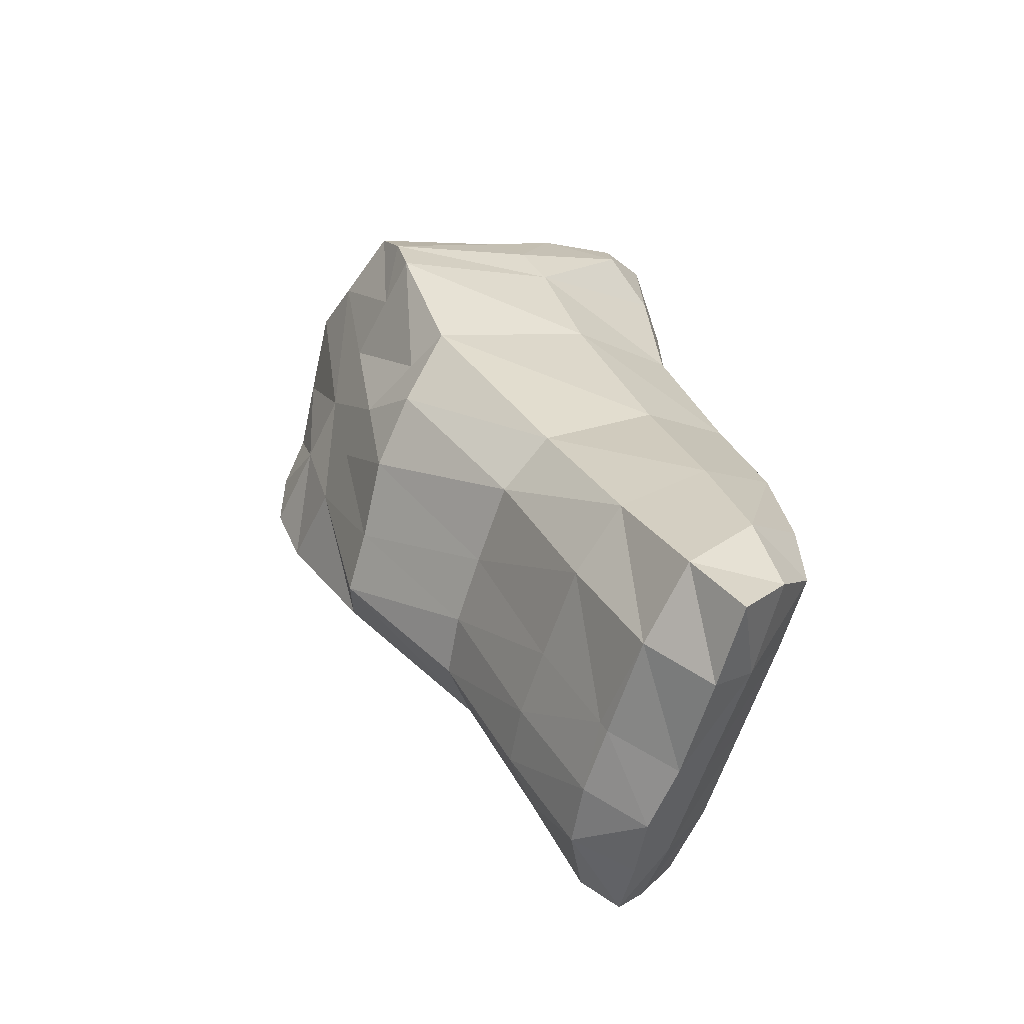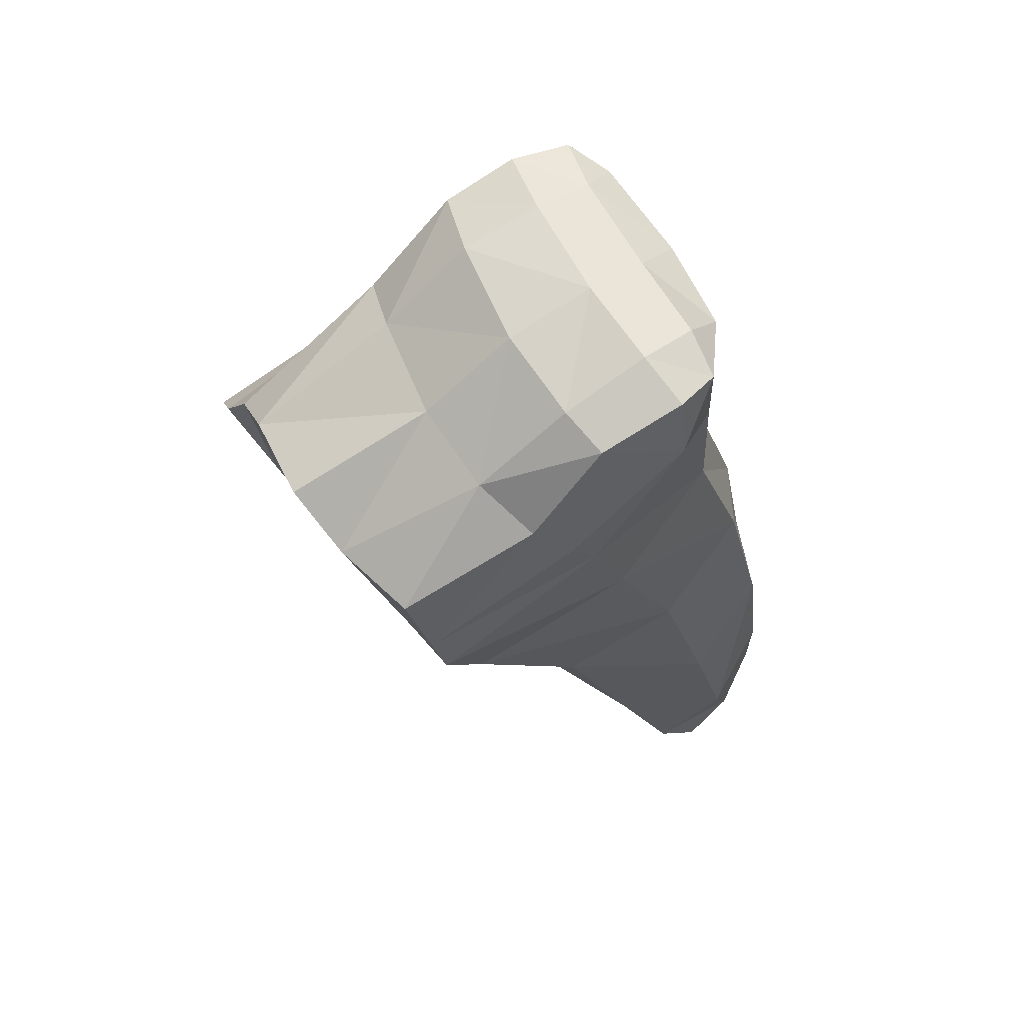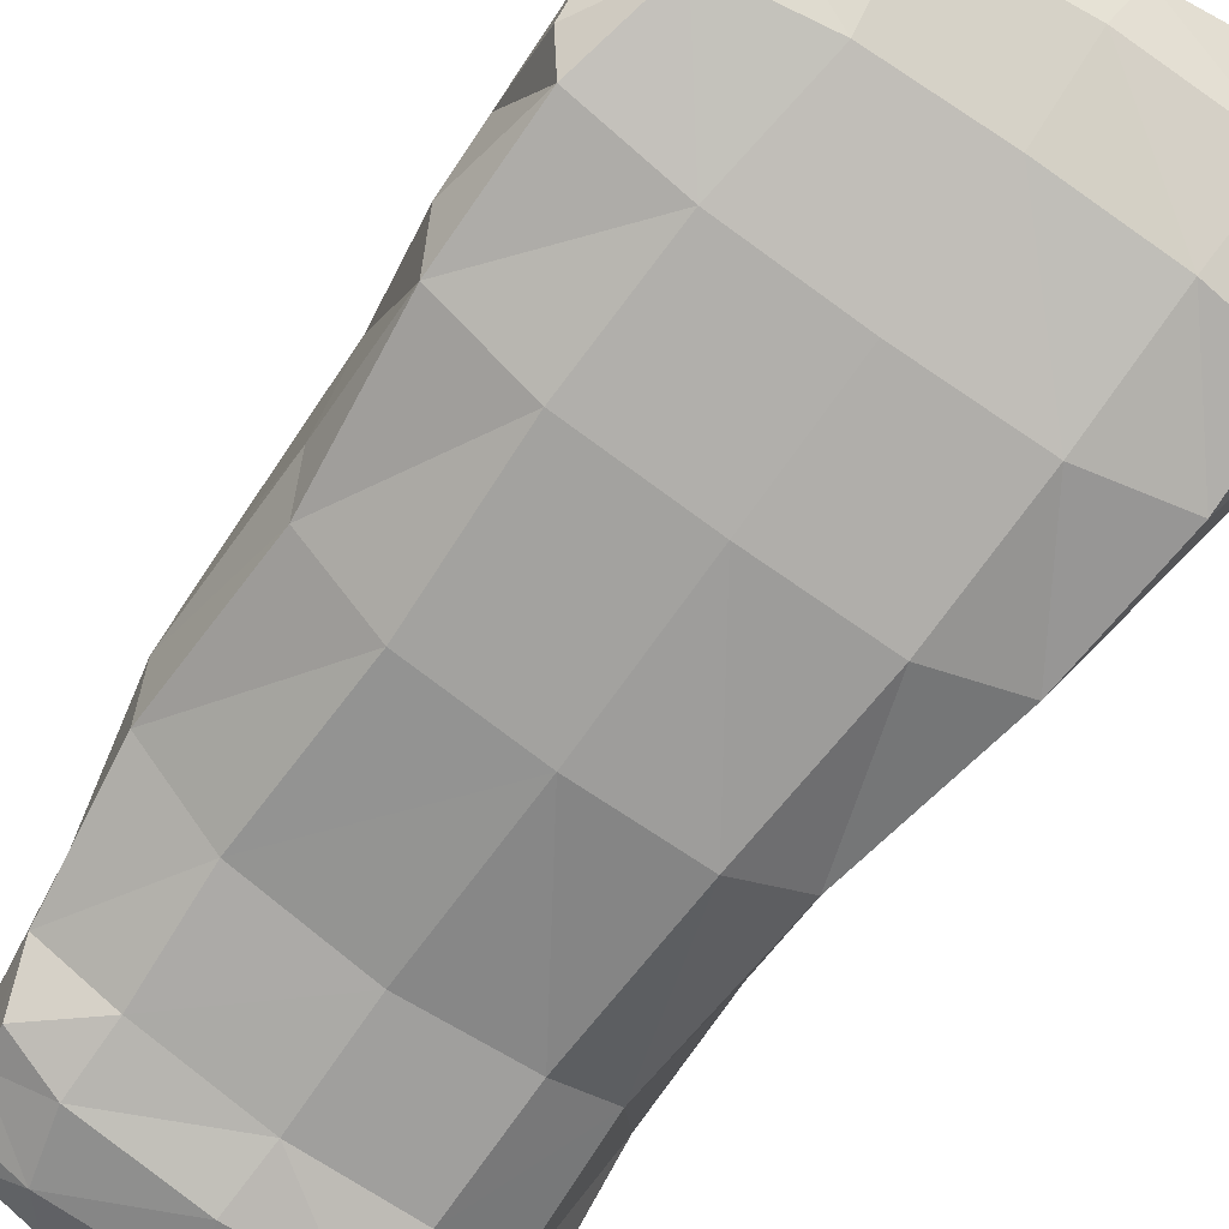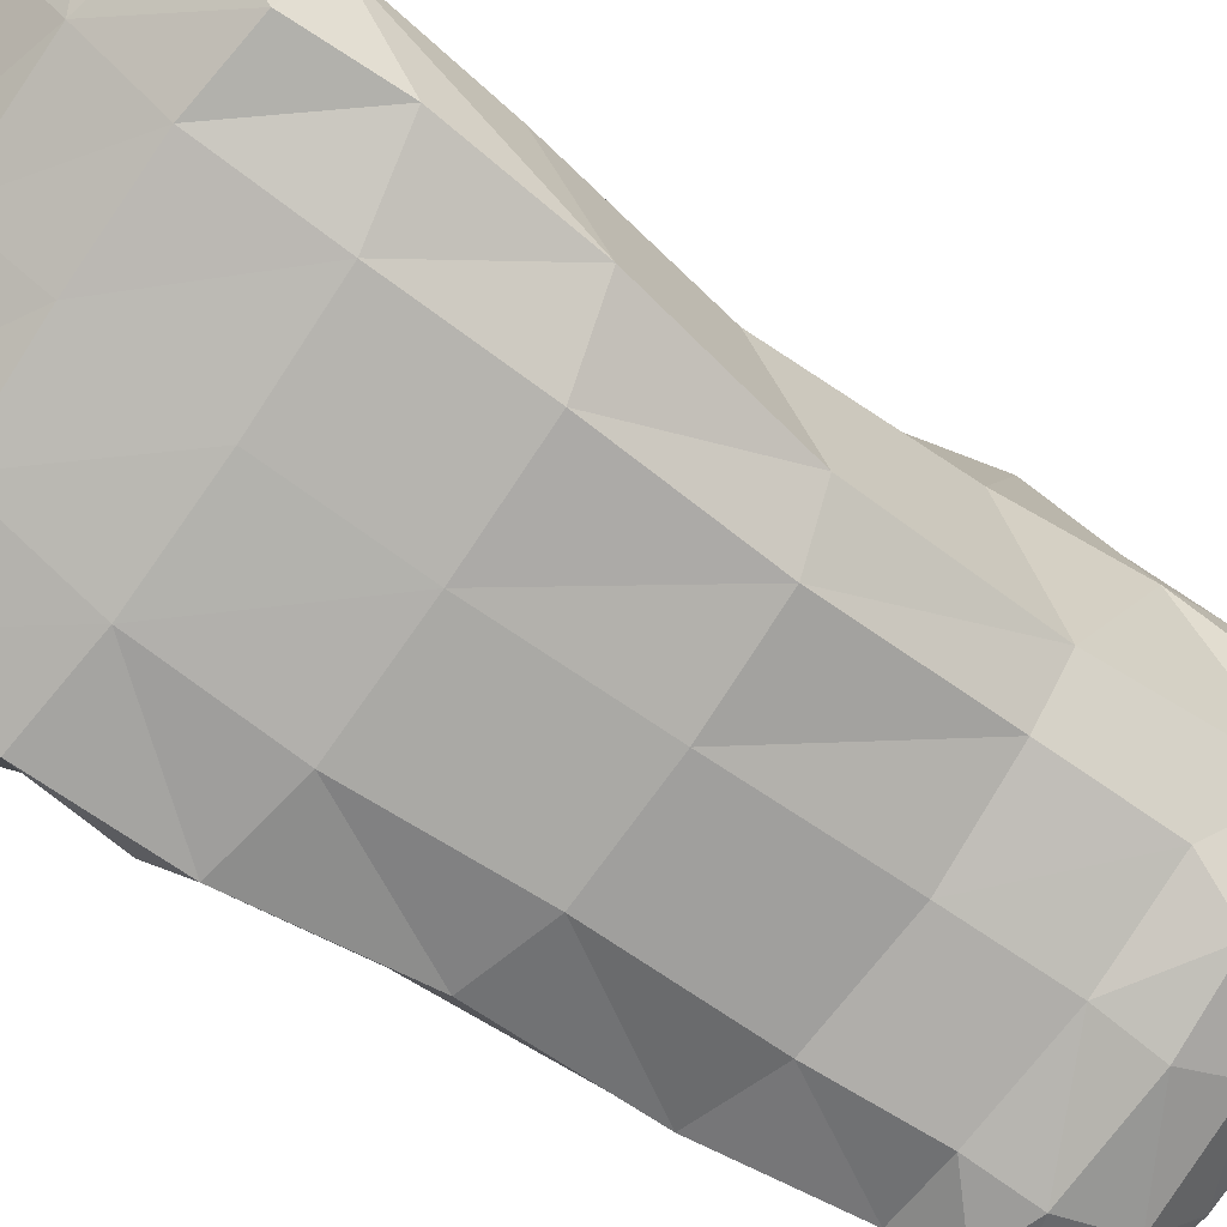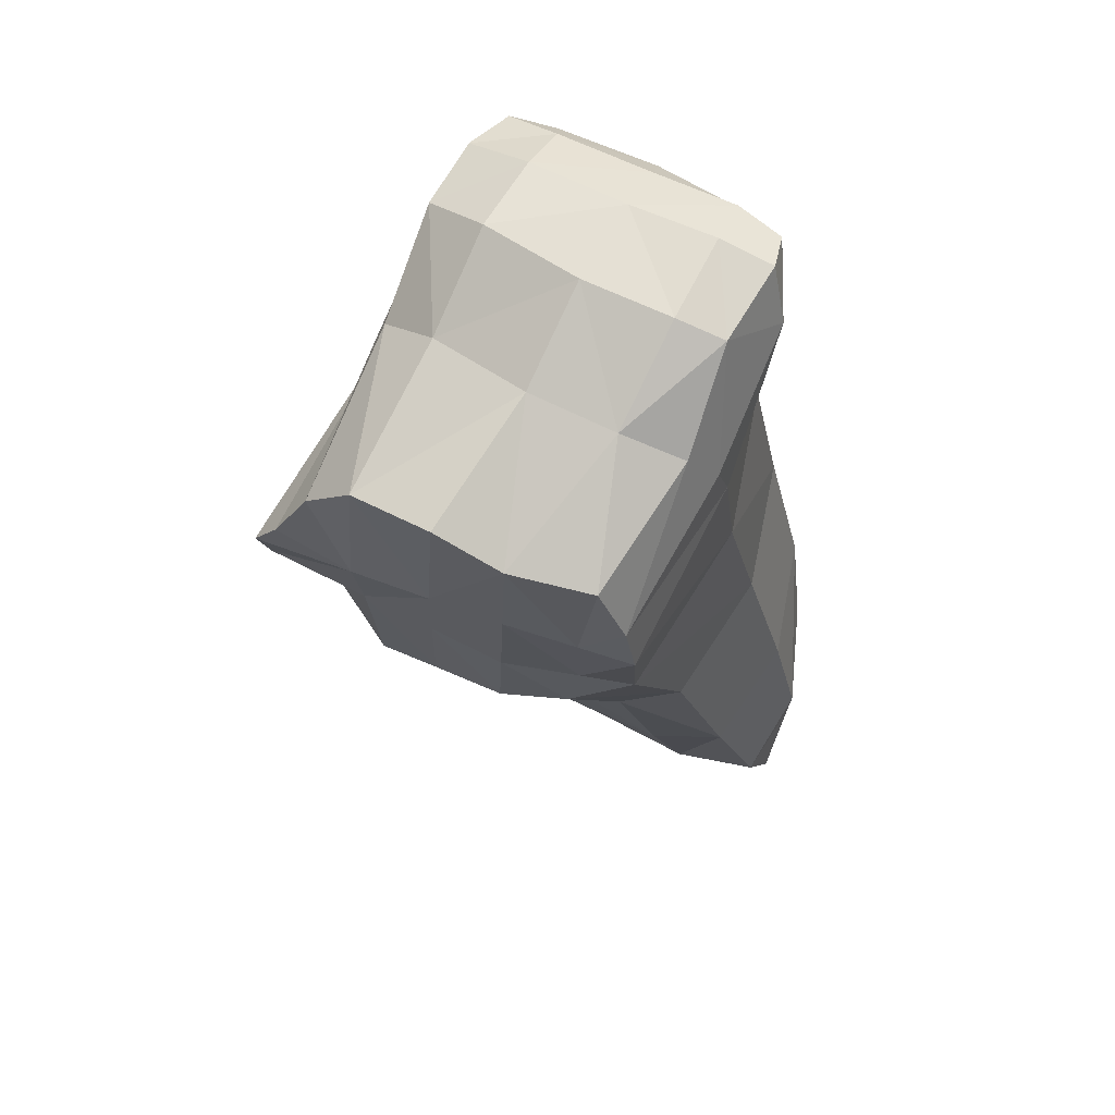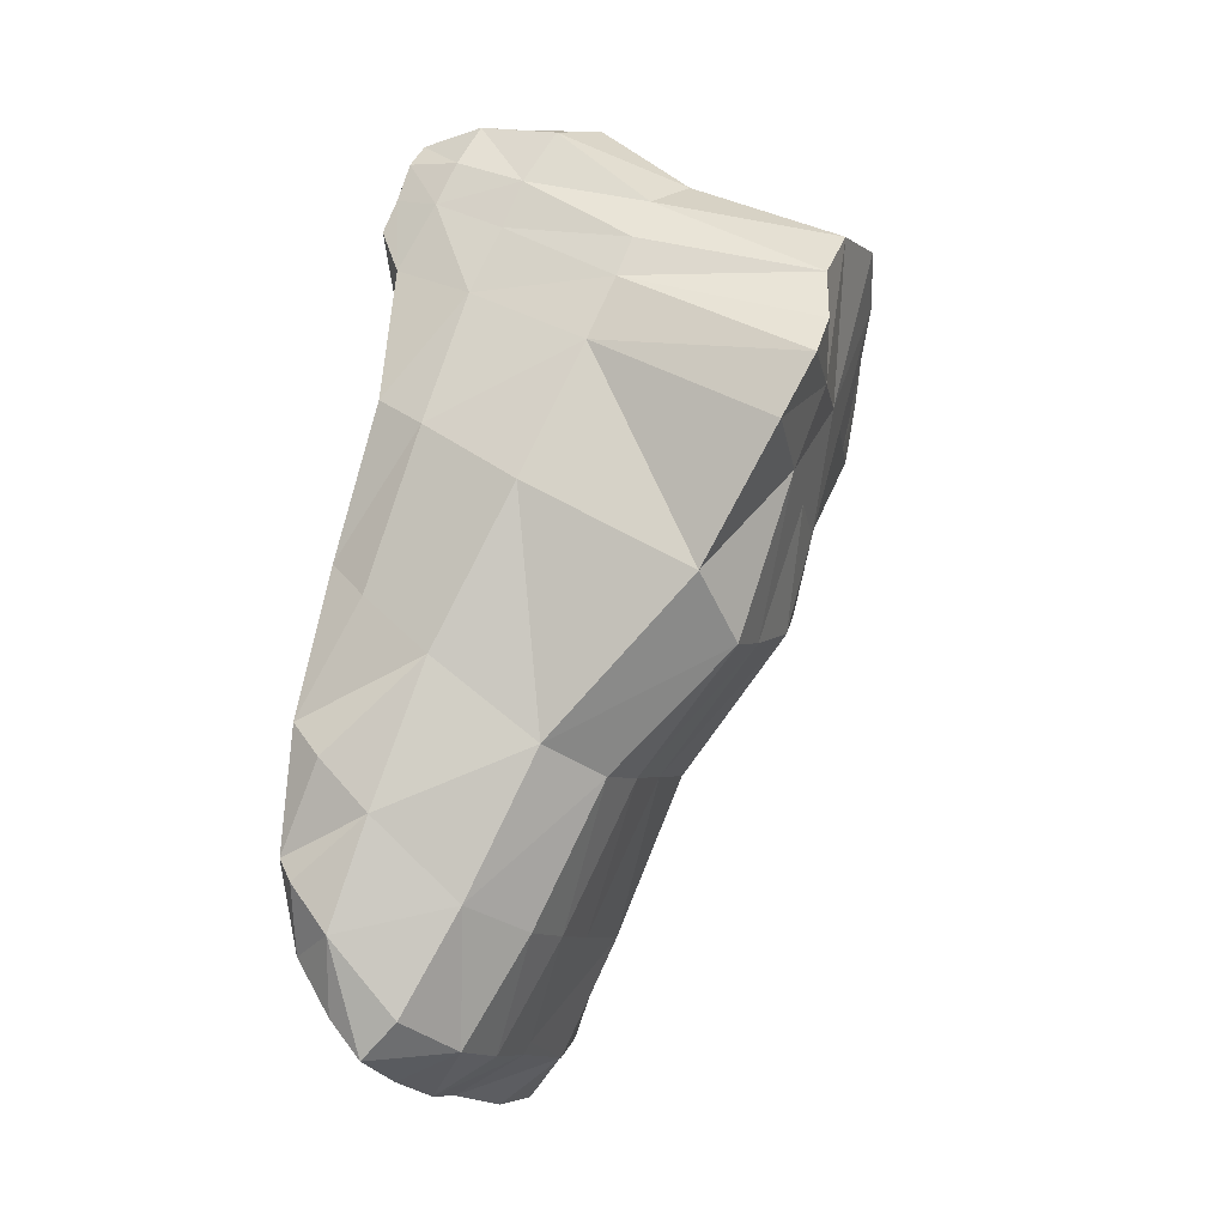
<metadata>
{"format":"obj","ext":"obj","renderer":"f3d","projection":"perspective","resolution":1024,"background":"white","views":[{"elev":-61.9,"azim":-108.2,"up":"+Z"},{"elev":63.7,"azim":-121.5,"up":"+Z"},{"elev":-79.4,"azim":144.8,"up":"+Y"},{"elev":-80.0,"azim":-124.7,"up":"+Y"},{"elev":52.7,"azim":-151.2,"up":"+Z"},{"elev":-9.2,"azim":107.0,"up":"+Z"}]}
</metadata>
<code>
g  Mesh
v -0.5283 -0.8636 0.7845
v -0.6099 -0.729 0.6289
v -0.5094 -0.888 0.5358
v 0.472 -0.4322 0.142
v 0.5445 -0.8598 -0.06893
v 0.5456 -0.5951 -0.2339
v -0.4073 -1.091 -1.721
v -0.6594 -0.9648 -1.84
v -0.4137 -0.9718 -1.85
v -0.05205 -1.259 -1.161
v 0.2304 -1.216 -1.485
v 0.274 -1.258 -1.165
v -0.2206 0.09197 0.02328
v -0.168 0.01963 -0.2872
v -0.3753 -0.06561 -0.3156
v -0.501 -1.096 -0.4041
v -0.3702 -1.244 -0.7963
v -0.3428 -1.172 -0.3563
v 0.3055 -0.4265 -0.9814
v 0.3021 -0.6316 -1.38
v 0.1233 -0.6063 -1.384
v 0.3324 -0.9456 0.7689
v 0.4082 -0.8205 0.6832
v 0.3567 -0.7714 0.7964
v -0.03929 -1.078 0.5668
v 0.2242 -1.019 0.7154
v -0.08364 -1.033 0.6992
v 0.287 -1.247 -0.7962
v 0.49 -1.126 -0.4175
v 0.2691 -1.188 -0.3589
v 0.1563 -0.8999 0.8151
v 0.1441 -0.7226 0.8612
v -0.04778 -1.251 -0.7922
v -0.3354 -1.012 0.404
v -0.4806 -0.9356 0.08691
v -0.3341 -1.032 0.0919
v 0.1211 -0.3999 -0.9697
v -0.08626 -0.6053 -1.382
v -0.09122 -0.399 -0.9473
v -0.5829 -0.59 -0.1189
v -0.5827 -0.803 -0.617
v 0.4018 -0.3268 0.4299
v 0.3211 0.1738 0.3138
v 0.3474 -0.2941 0.5407
v 0.4038 -0.6334 0.6145
v 0.3538 -0.555 0.76
v -0.5778 0.06793 0.1813
v -0.432 0.0585 0.0182
v -0.5914 0.03326 0.01438
v 0.5081 0.1834 0.04985
v 0.4307 -0.364 0.3189
v -0.4153 -0.7112 0.8576
v -0.5672 -0.7342 0.8111
v 0.4344 -0.8701 0.5631
v 0.4698 -0.7589 0.2968
v 0.4292 -0.6823 0.4813
v -0.04372 -1.079 0.1064
v 0.3091 -0.8197 -1.684
v 0.1123 -0.974 -1.806
v 0.1193 -0.7906 -1.699
v -0.04714 -1.058 0.4053
v -0.2698 -1.058 0.5516
v 0.1605 0.1925 0.4558
v -0.0479 -1.191 -0.3494
v -0.6532 -0.8226 -1.667
v -0.6653 -1.092 -1.663
v -0.7041 -1.009 -1.44
v -0.3382 -0.403 -0.9241
v -0.586 -0.6709 -1.314
v -0.5102 -0.4832 -0.8504
v -0.5537 -0.4931 0.7522
v -0.6122 -0.3772 0.381
v -0.09768 -0.9901 -1.812
v -0.4 -0.7811 -1.715
v -0.09059 -0.7878 -1.7
v -0.3777 -1.253 -1.169
v -0.07115 -1.211 -1.497
v 0.2651 -1.058 0.3809
v -0.6069 -0.4599 0.2406
v 0.04346 0.04254 -0.2374
v 0.1145 -0.06797 -0.6208
v -0.1213 -0.04462 -0.563
v 0.5066 -0.9959 0.01311
v 0.3717 -0.9717 0.7068
v 0.483 -1.028 -1.704
v 0.2541 -1.099 -1.682
v 0.2998 -1.006 -1.762
v -0.3389 -1.011 0.6793
v -0.1427 -0.8839 0.8202
v -0.3923 -0.8794 0.8201
v 0.5051 -0.9194 -1.605
v 0.4889 -0.13 -0.4865
v -0.332 -0.07147 -0.4753
v -0.5202 -0.1252 -0.3355
v -0.5795 -1.176 -0.8531
v -0.4011 -0.2028 0.6079
v -0.2823 0.177 0.3882
v -0.5144 0.1093 0.3649
v -0.1603 -0.702 0.8654
v 0.1494 -0.4913 0.8288
v -0.1548 -0.45 0.8164
v 0.4757 -0.5513 -0.9086
v 0.3055 -0.07539 -0.6502
v -0.6581 -0.9209 -1.076
v -0.6123 -1.204 -1.22
v -0.383 -1.21 -1.498
v 0.1592 -0.2362 0.6367
v -0.143 -0.1898 0.6366
v 0.599 -1.076 -1.389
v 0.5393 -1.207 -0.8382
v 0.5557 -0.8295 -0.6773
v 0.5368 -1.02 -0.5131
v -0.07401 -1.087 -1.72
v -0.6024 -1.211 -1.475
v 0.2831 -1.079 0.08071
v 0.4555 -0.9706 0.3802
v 0.4804 -0.7569 -1.313
v 0.2653 -1.064 0.5538
v 0.3944 -0.9989 0.5989
v 0.4859 -1.207 -1.441
v 0.4951 -1.11 -1.596
v -0.09725 0.2174 0.4883
v 0.5914 -0.9714 -1.084
v 0.5404 -1.237 -1.19
v 0.5921 -1.182 -1.254
v 0.2224 0.1476 0.03943
v 0.4182 0.1978 0.1599
v -0.3716 -0.6075 -1.378
v -0.09013 -0.7683 -1.666
v -0.5655 -0.2737 0.5187
v 0.5892 -1.113 -0.9357
v 0.4079 -1.034 0.5084
v -0.4188 -0.4628 0.7947
v -0.006515 0.1188 0.03109
v 0.2488 0.0648 -0.189
v 0.5343 0.09573 -0.1217
f 1 2 3
f 4 5 6
f 7 8 9
f 10 11 12
f 13 14 15
f 16 17 18
f 19 20 21
f 22 23 24
f 25 26 27
f 28 29 30
f 31 24 32
f 17 10 33
f 34 35 36
f 37 38 39
f 16 40 41
f 42 43 44
f 24 45 46
f 47 48 49
f 4 50 51
f 1 52 53
f 54 55 56
f 57 34 36
f 58 59 60
f 61 62 34
f 63 44 43
f 36 64 57
f 65 66 67
f 68 69 70
f 71 72 2
f 33 30 64
f 73 74 75
f 76 77 10
f 20 60 21
f 57 78 61
f 47 79 72
f 80 81 82
f 55 83 5
f 18 33 64
f 26 84 22
f 29 5 83
f 85 86 87
f 88 89 90
f 85 58 91
f 92 4 6
f 93 70 94
f 41 95 16
f 96 97 98
f 99 100 101
f 102 103 92
f 69 67 104
f 35 79 40
f 42 56 51
f 105 106 76
f 95 76 17
f 101 107 108
f 91 109 85
f 62 27 88
f 95 104 67
f 40 49 94
f 99 90 89
f 65 9 8
f 110 111 112
f 73 59 113
f 83 30 29
f 35 18 36
f 105 67 114
f 115 116 78
f 117 19 102
f 26 118 119
f 32 46 100
f 57 61 34
f 64 115 57
f 82 68 93
f 31 27 26
f 120 12 11
f 51 43 42
f 107 46 44
f 11 86 121
f 6 111 102
f 73 113 7
f 108 63 122
f 79 2 72
f 15 94 49
f 123 124 125
f 7 114 66
f 112 111 6
f 111 123 102
f 50 126 127
f 84 54 23
f 59 75 60
f 112 29 110
f 97 108 122
f 128 129 74
f 55 51 56
f 96 101 108
f 103 37 81
f 81 39 82
f 39 128 68
f 22 31 26
f 77 86 11
f 32 89 31
f 110 12 124
f 29 112 5
f 21 129 38
f 47 130 98
f 124 131 110
f 71 96 130
f 44 45 42
f 62 3 34
f 94 15 93
f 61 118 25
f 132 78 116
f 45 54 56
f 109 117 123
f 74 69 128
f 6 102 92
f 116 119 132
f 12 33 10
f 109 125 120
f 55 116 83
f 71 52 133
f 19 21 37
f 113 106 7
f 73 7 9
f 132 119 118
f 104 70 69
f 120 121 109
f 125 124 120
f 26 119 84
f 85 109 121
f 134 135 80
f 1 53 2
f 64 30 115
f 34 3 35
f 35 16 18
f 79 3 2
f 93 14 82
f 21 60 129
f 94 41 40
f 120 124 12
f 11 121 120
f 54 116 55
f 115 83 116
f 1 90 52
f 85 121 86
f 1 88 90
f 35 3 79
f 74 65 69
f 48 98 97
f 55 4 51
f 45 23 54
f 33 28 30
f 47 72 130
f 133 99 101
f 58 87 59
f 96 133 101
f 113 59 86
f 86 59 87
f 81 80 135
f 7 66 8
f 16 95 17
f 25 118 26
f 111 131 123
f 81 135 103
f 61 78 118
f 16 35 40
f 88 27 89
f 13 15 48
f 67 105 95
f 114 67 66
f 110 131 111
f 102 19 103
f 2 53 71
f 22 84 23
f 42 45 56
f 48 97 13
f 4 136 50
f 134 13 97
f 37 21 38
f 117 58 20
f 57 115 78
f 7 106 114
f 68 128 69
f 81 37 39
f 12 28 33
f 62 88 3
f 80 82 14
f 117 20 19
f 104 41 70
f 71 53 52
f 63 107 44
f 123 131 124
f 134 14 13
f 101 100 107
f 99 52 90
f 41 104 95
f 65 74 9
f 31 89 27
f 92 136 4
f 47 98 48
f 110 28 12
f 77 113 86
f 24 23 45
f 129 60 75
f 69 65 67
f 134 97 122
f 112 6 5
f 51 127 43
f 84 119 54
f 4 55 5
f 39 38 128
f 125 109 123
f 43 127 126
f 76 106 77
f 62 25 27
f 117 91 58
f 44 46 45
f 108 107 63
f 132 118 78
f 51 50 127
f 93 68 70
f 82 39 68
f 99 32 100
f 123 117 102
f 63 43 126
f 20 58 60
f 1 3 88
f 95 105 76
f 103 19 37
f 83 115 30
f 126 136 135
f 134 126 135
f 47 49 79
f 93 15 14
f 65 8 66
f 134 63 126
f 134 80 14
f 107 100 46
f 94 70 41
f 85 87 58
f 31 22 24
f 135 92 103
f 98 130 96
f 113 77 106
f 128 38 129
f 32 99 89
f 73 9 74
f 71 130 72
f 59 73 75
f 32 24 46
f 119 116 54
f 17 76 10
f 18 17 33
f 96 108 97
f 129 75 74
f 28 110 29
f 71 133 96
f 109 91 117
f 135 136 92
f 126 50 136
f 133 52 99
f 61 25 62
f 134 122 63
f 10 77 11
f 40 79 49
f 36 18 64
f 15 49 48
f 105 114 106

</code>
